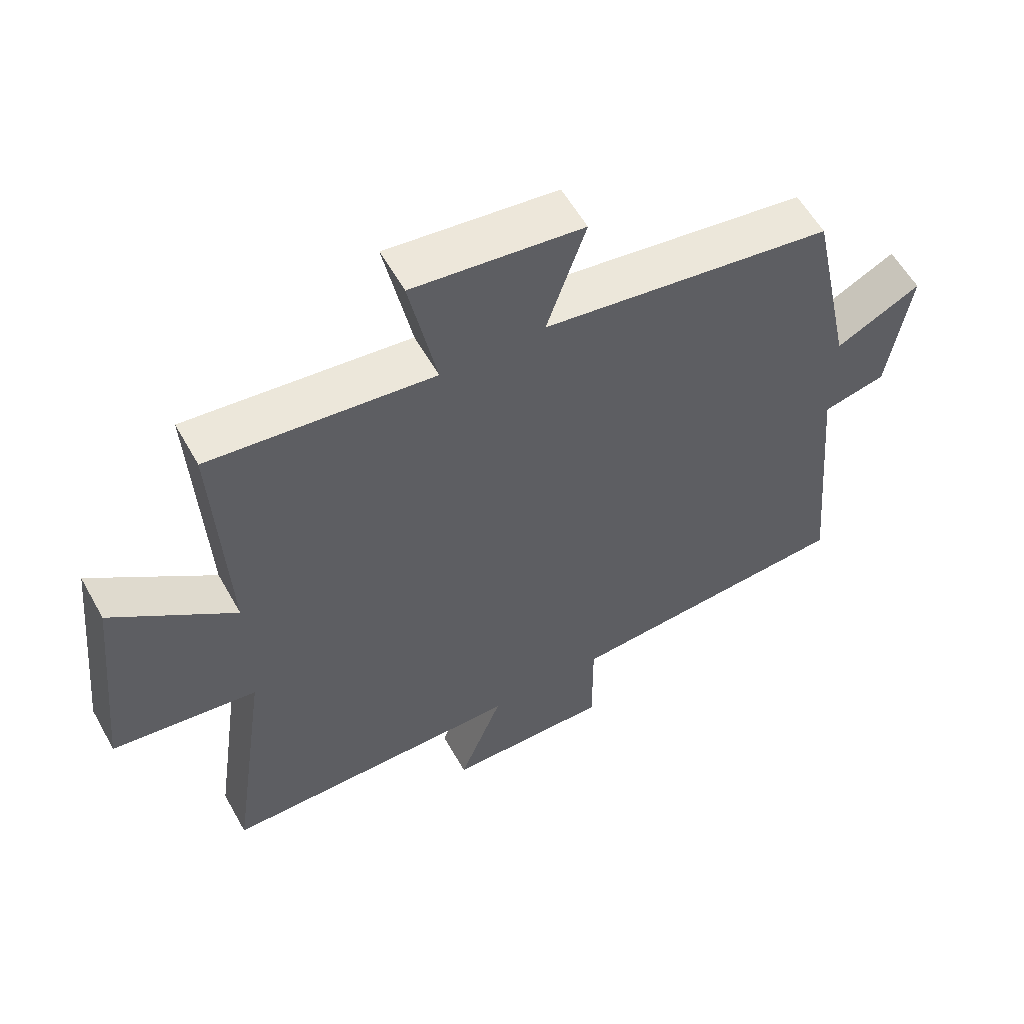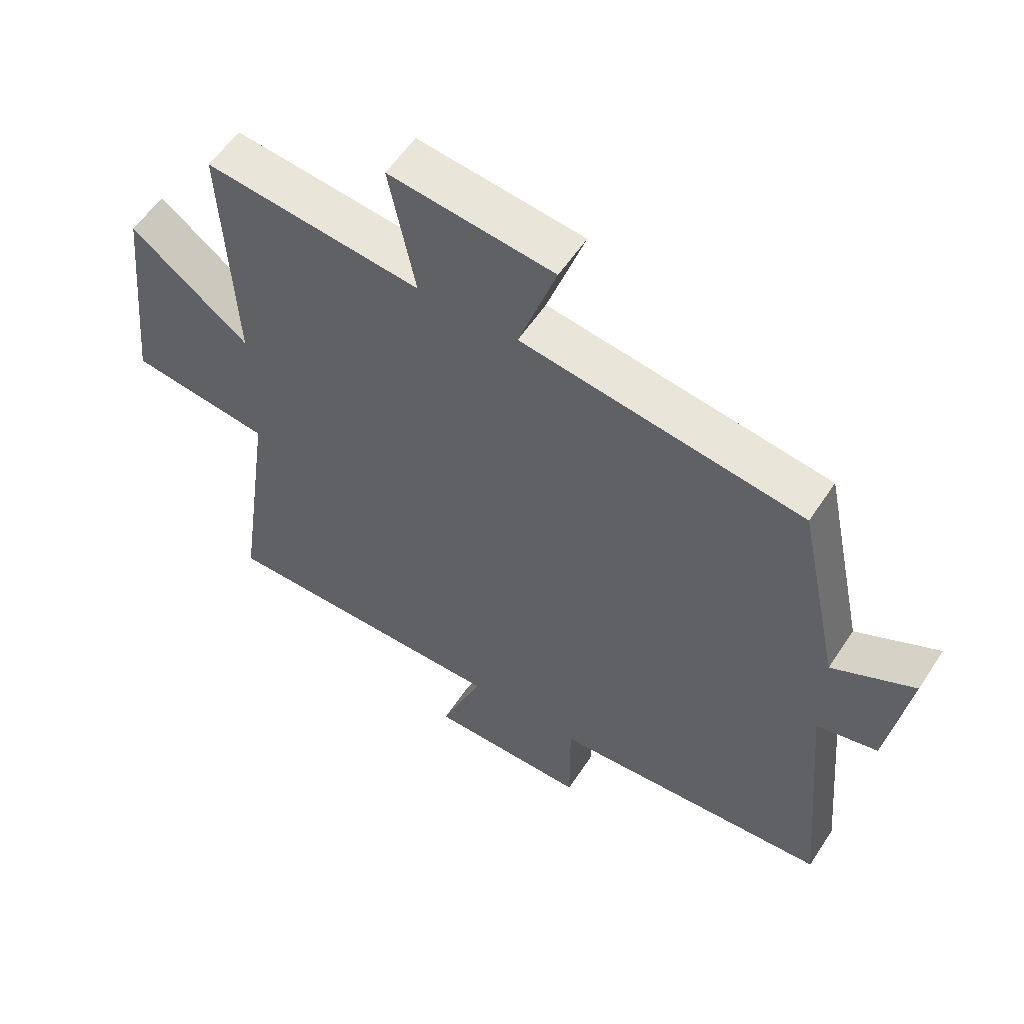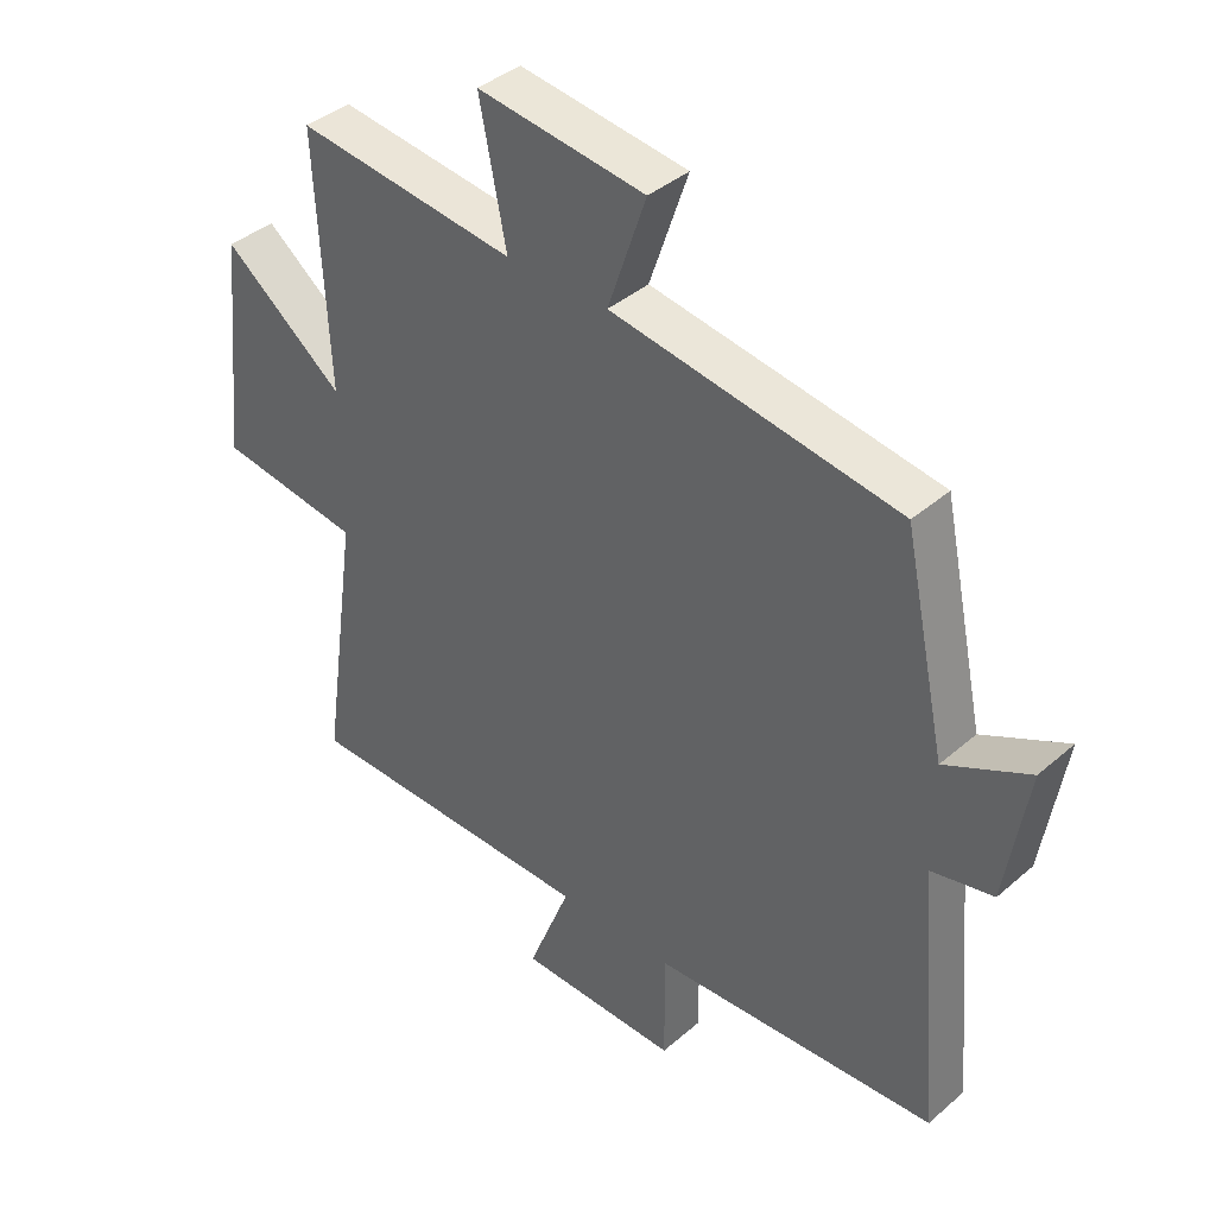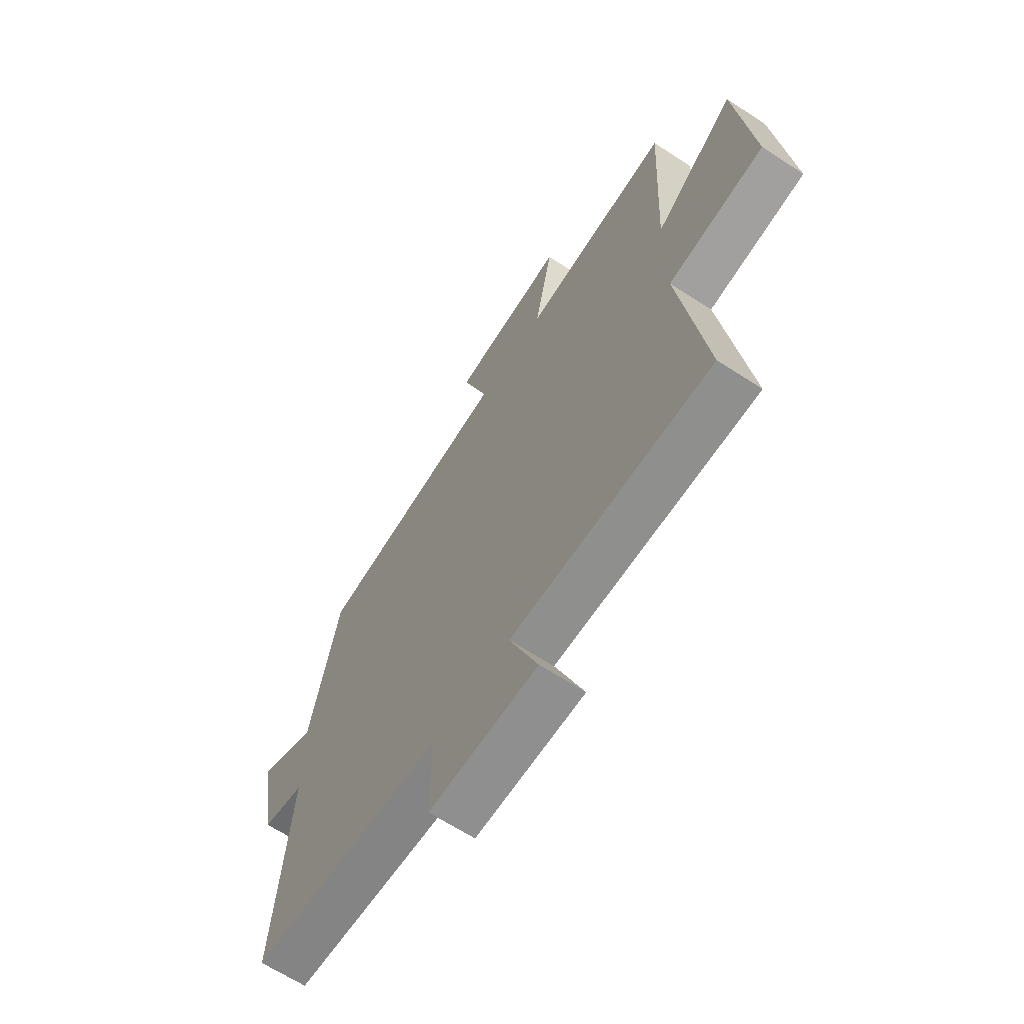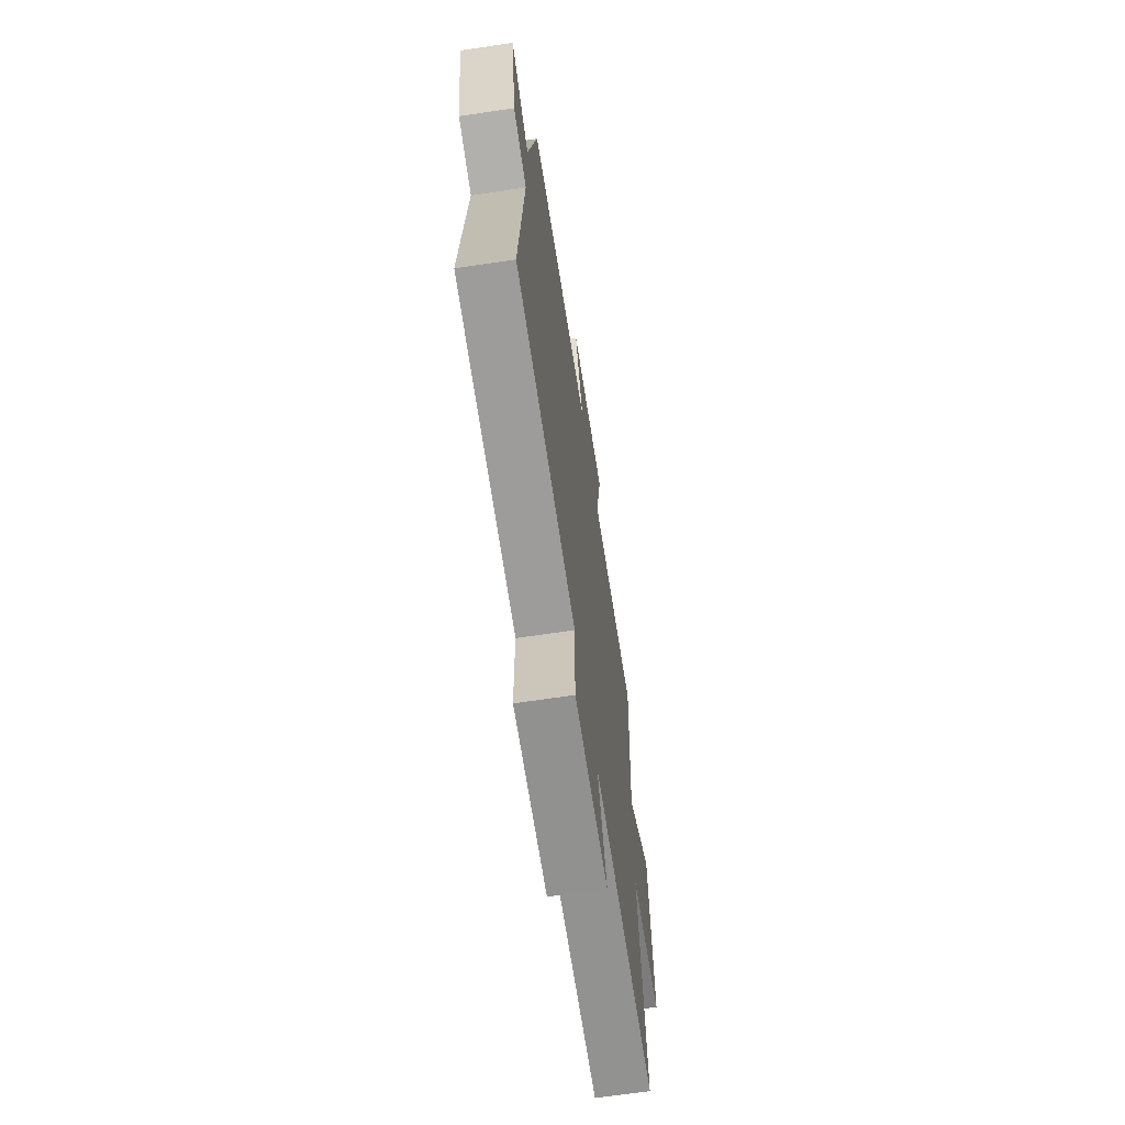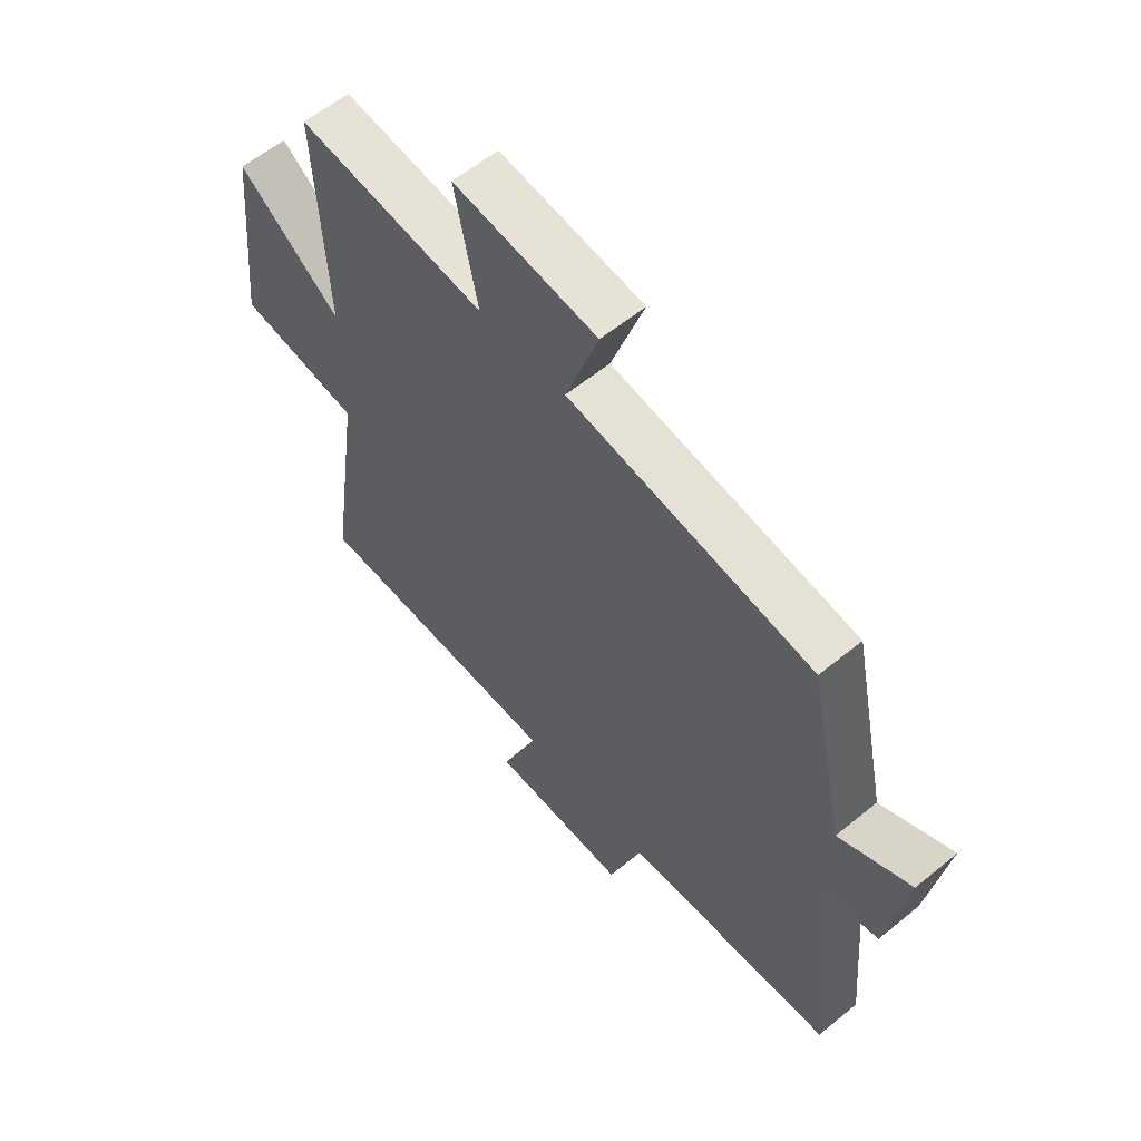
<metadata>
{"format":"obj","ext":"obj","renderer":"f3d","projection":"perspective","resolution":1024,"background":"white","views":[{"elev":57.6,"azim":151.0,"up":"+Z"},{"elev":56.4,"azim":-147.2,"up":"+Z"},{"elev":39.5,"azim":-136.9,"up":"+Z"},{"elev":-65.0,"azim":56.7,"up":"+Z"},{"elev":-66.3,"azim":-81.5,"up":"+Z"},{"elev":59.0,"azim":-130.2,"up":"+Z"}]}
</metadata>
<code>
v -0.433 0.07 0.433
v 0.015 0.07 0.5
v -0.045 0.07 0.676
v 0.217 0.07 0.708
v 0.175 0.07 0.5
v 0.519 0.07 0.539
v 0.5 0.07 0.15
v 0.688 0.07 0.294
v 0.724 0.07 -0.054
v 0.5 0.07 -0.084
v 0.559 0.07 -0.499
v 0.093 0.07 -0.5
v 0.16 0.07 -0.67
v -0.092 0.07 -0.672
v -0.091 0.07 -0.5
v -0.537 0.07 -0.469
v -0.5 0.07 -0.051
v -0.597 0.07 -0.029
v -0.631 0.07 0.183
v -0.5 0.07 0.117
v -0.433 0 0.433
v 0.015 0 0.5
v -0.045 0 0.676
v 0.217 0 0.708
v 0.175 0 0.5
v 0.519 0 0.539
v 0.5 0 0.15
v 0.688 0 0.294
v 0.724 0 -0.054
v 0.5 0 -0.084
v 0.559 0 -0.499
v 0.093 0 -0.5
v 0.16 0 -0.67
v -0.092 0 -0.672
v -0.091 0 -0.5
v -0.537 0 -0.469
v -0.5 0 -0.051
v -0.597 0 -0.029
v -0.631 0 0.183
v -0.5 0 0.117
f 17 18 19 20
f 17 20 1 2
f 15 16 17 2
f 12 13 14 15
f 10 11 12 15
f 10 15 2
f 7 8 9 10
f 7 10 2 3
f 5 6 7
f 5 7 3
f 3 4 5
f 40 39 38 37
f 22 21 40 37
f 22 37 36 35
f 35 34 33 32
f 35 32 31 30
f 22 35 30
f 30 29 28 27
f 23 22 30 27
f 27 26 25
f 23 27 25
f 25 24 23
f 1 21 22 2
f 2 22 23 3
f 3 23 24 4
f 4 24 25 5
f 5 25 26 6
f 6 26 27 7
f 7 27 28 8
f 8 28 29 9
f 9 29 30 10
f 10 30 31 11
f 11 31 32 12
f 12 32 33 13
f 13 33 34 14
f 14 34 35 15
f 15 35 36 16
f 16 36 37 17
f 17 37 38 18
f 18 38 39 19
f 19 39 40 20
f 20 40 21 1

</code>
